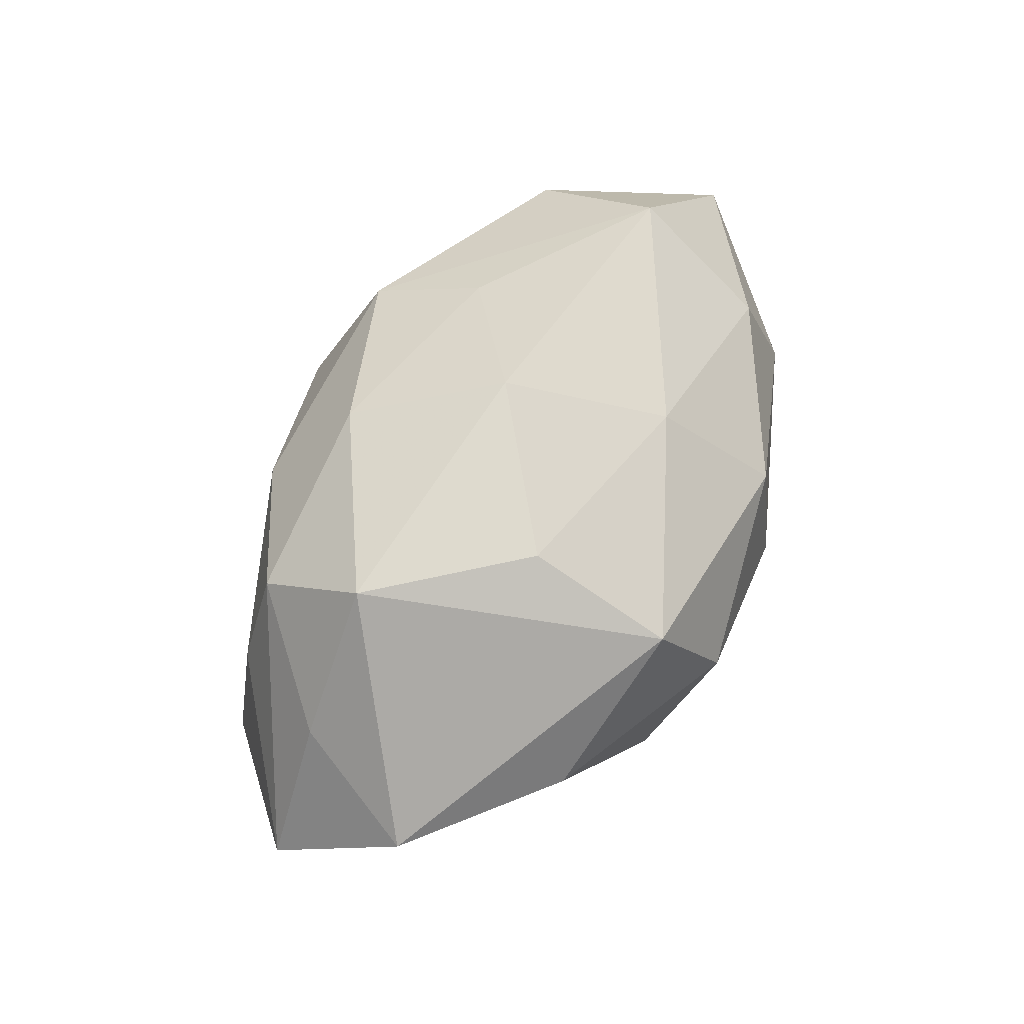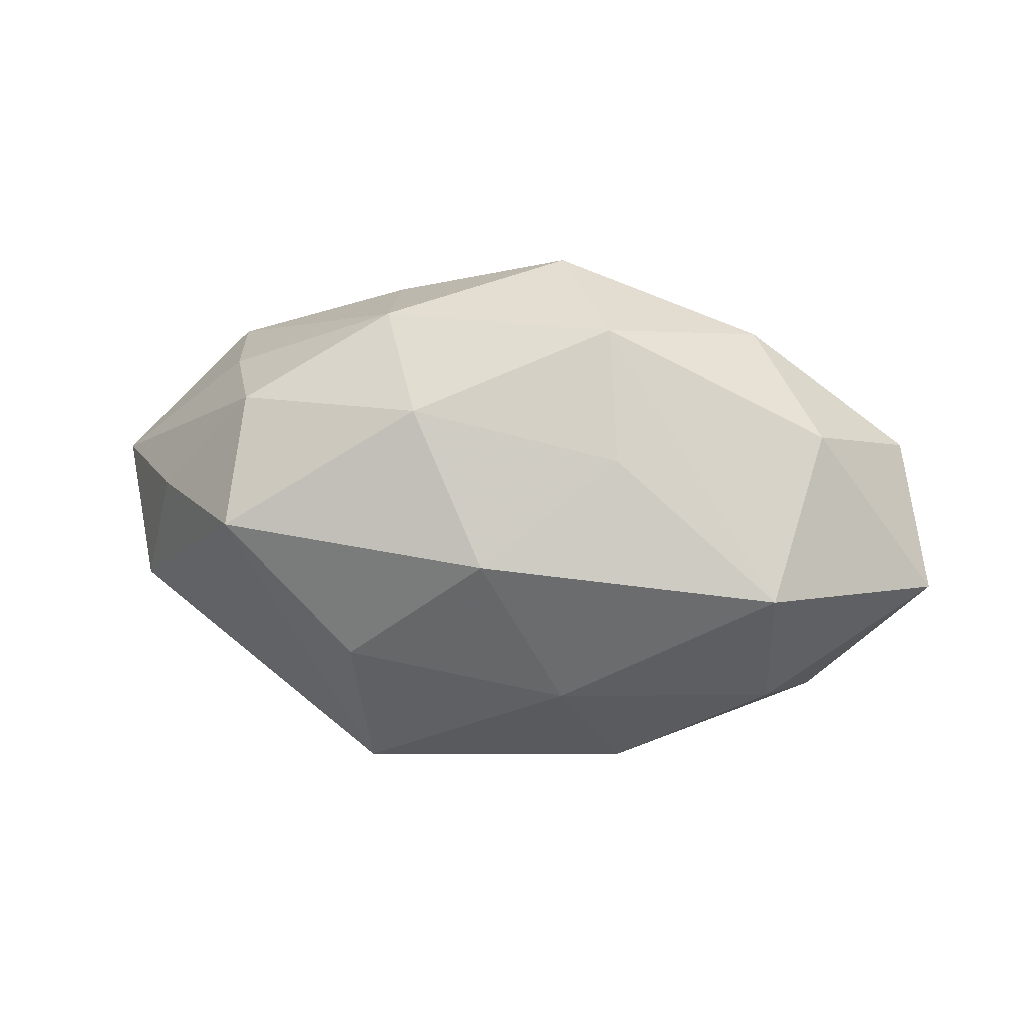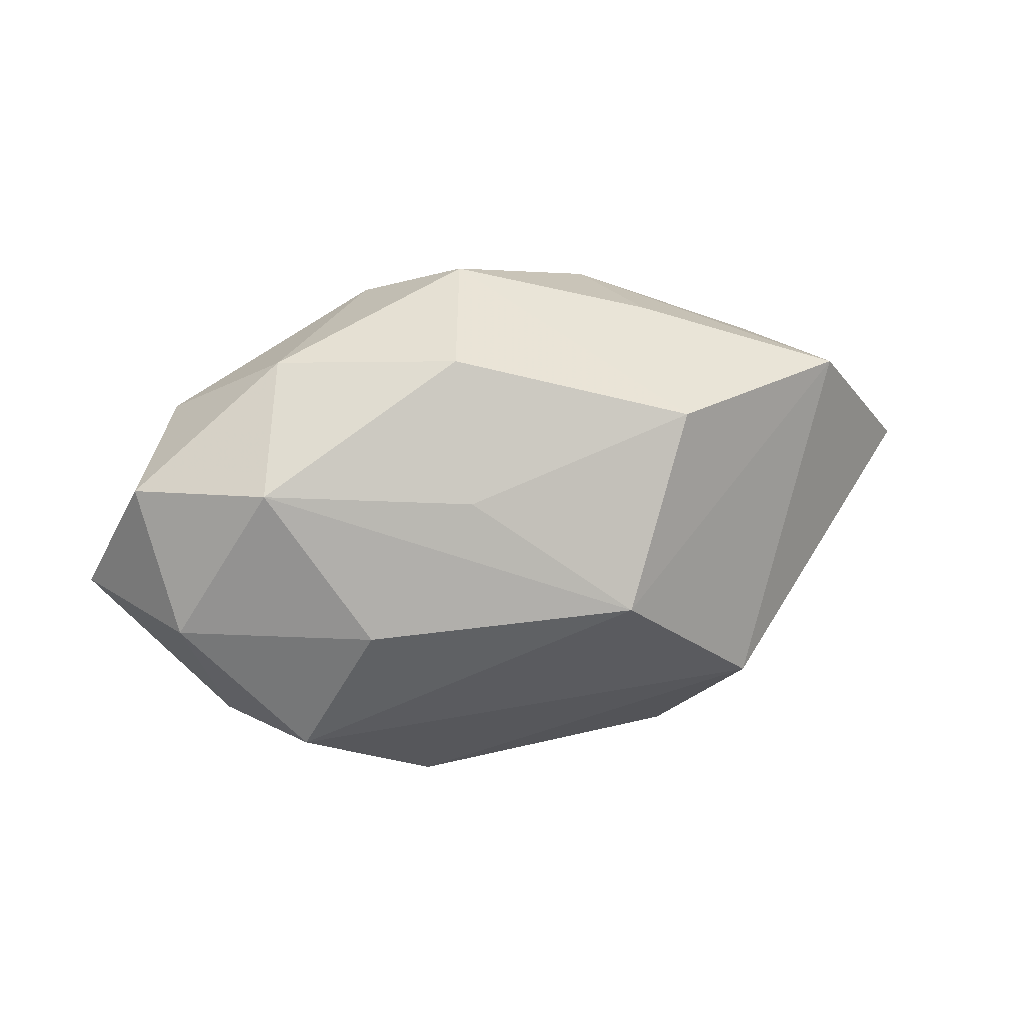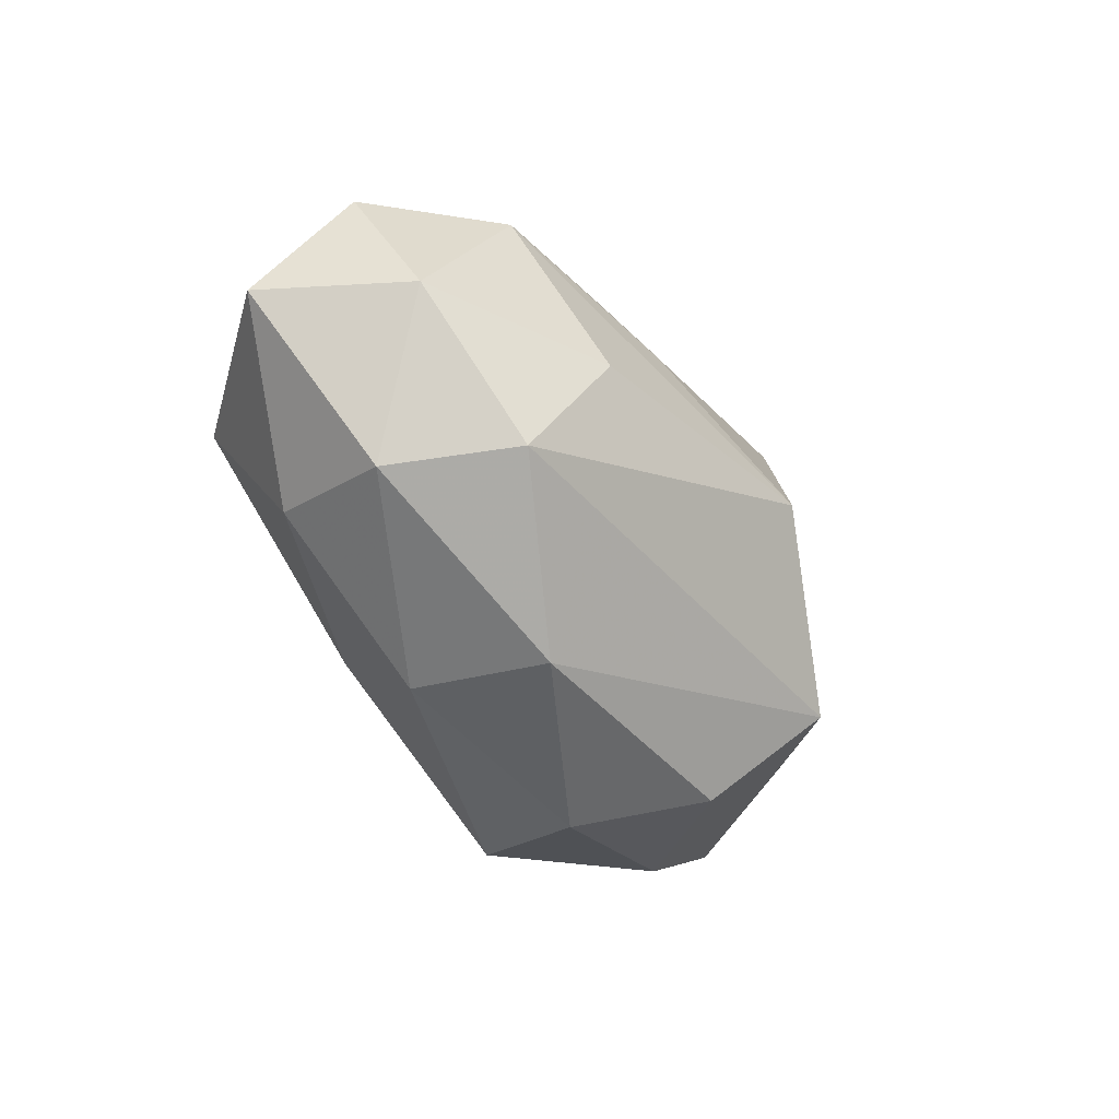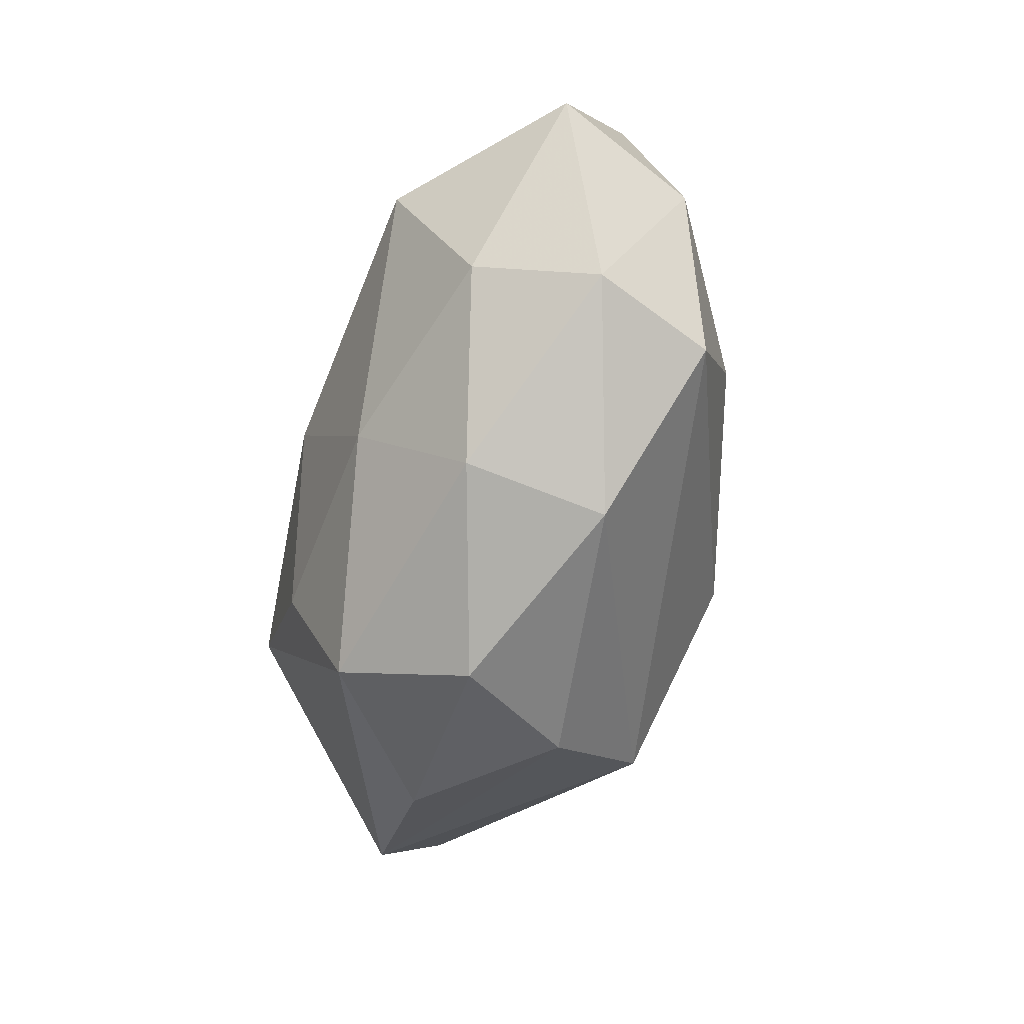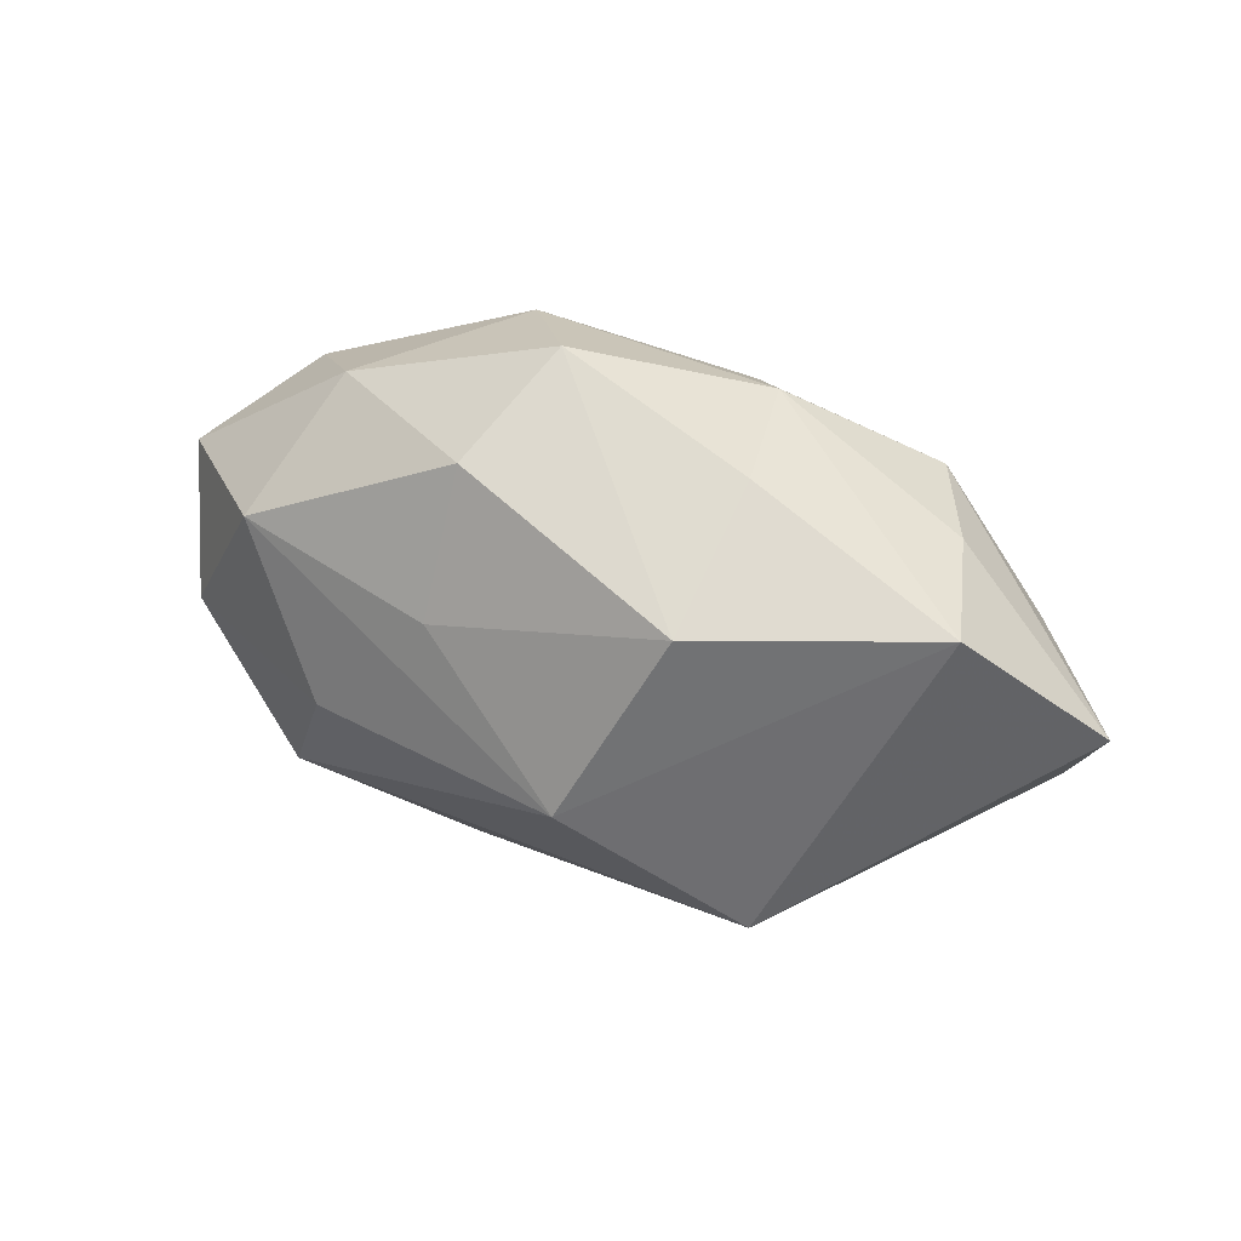
<metadata>
{"format":"obj","ext":"obj","renderer":"f3d","projection":"perspective","resolution":1024,"background":"white","views":[{"elev":64.3,"azim":-62.0,"up":"+Z"},{"elev":18.3,"azim":13.2,"up":"+Y"},{"elev":24.6,"azim":159.0,"up":"+Y"},{"elev":-44.7,"azim":119.8,"up":"+Y"},{"elev":-67.8,"azim":76.0,"up":"+Y"},{"elev":41.4,"azim":-157.5,"up":"+Y"}]}
</metadata>
<code>
v -0.03404 -0.02497 0.003893
v 0.01199 0.02885 -0.01482
v 0.04839 -0.004034 -0.01174
v -0.05783 0.005068 -0.004254
v -0.05206 -0.01047 0.005048
v 0.01778 0.01532 0.02054
v -0.01564 -0.02929 0.0177
v 0.03404 -0.02014 -0.01723
v 0.03834 -0.0003978 0.02395
v 0.002333 0.002883 0.02894
v -0.03169 0.005484 0.02737
v 0.01615 -0.0301 0.008685
v -0.038 0.02065 0.003336
v 0.05119 0.01272 -0.003603
v 0.03774 0.01518 -0.01666
v -0.04256 0.02086 -0.01272
v 0.05631 -0.003266 0.005932
v 0.01287 0.01284 -0.02296
v 0.02671 -0.003243 -0.02366
v -0.005398 -0.001284 -0.03139
v -0.04584 0.005401 0.01204
v 0.006263 0.03594 -0.0004756
v -0.01597 -0.01142 0.02546
v 0.04063 -0.02155 -0.002108
v 0.01119 -0.01636 0.02198
v -0.01492 0.02982 0.009105
v -0.01585 0.02117 -0.02399
v 0.03156 0.0269 -0.002314
v 0.01471 -0.0329 -0.008948
v -0.009099 -0.03539 0.00211
v -0.02553 -0.01736 -0.02434
v -0.00798 0.02057 0.0221
v -0.01884 -0.03023 -0.01187
v -0.03223 0.01942 0.01659
v 0.0151 0.02999 0.01259
v 0.03665 -0.01736 0.01321
v -0.01736 0.0296 -0.006494
v 0.04212 0.01741 0.01138
f 11 5 7
f 12 7 30
f 25 7 12
f 17 38 9
f 11 34 21
f 21 34 4
f 21 5 11
f 4 5 21
f 32 34 11
f 31 5 4
f 4 16 31
f 31 16 20
f 11 7 23
f 23 7 25
f 30 7 1
f 1 7 5
f 8 31 20
f 25 12 36
f 36 9 25
f 17 9 36
f 4 34 13
f 13 16 4
f 34 32 26
f 26 13 34
f 22 37 26
f 26 37 16
f 16 13 26
f 35 32 6
f 6 9 35
f 35 9 38
f 22 26 35
f 35 26 32
f 22 35 28
f 28 35 38
f 14 38 17
f 14 28 38
f 15 28 14
f 25 9 10
f 10 23 25
f 11 23 10
f 10 32 11
f 10 9 6
f 6 32 10
f 5 31 33
f 33 1 5
f 30 1 33
f 20 15 19
f 19 8 20
f 24 36 12
f 17 36 24
f 20 16 27
f 16 37 27
f 27 37 22
f 15 14 3
f 3 19 15
f 8 19 3
f 3 14 17
f 17 24 3
f 3 24 8
f 29 12 30
f 29 24 12
f 8 24 29
f 30 33 29
f 31 8 29
f 29 33 31
f 18 15 20
f 20 27 18
f 2 27 22
f 22 28 2
f 2 28 15
f 15 18 2
f 2 18 27

</code>
